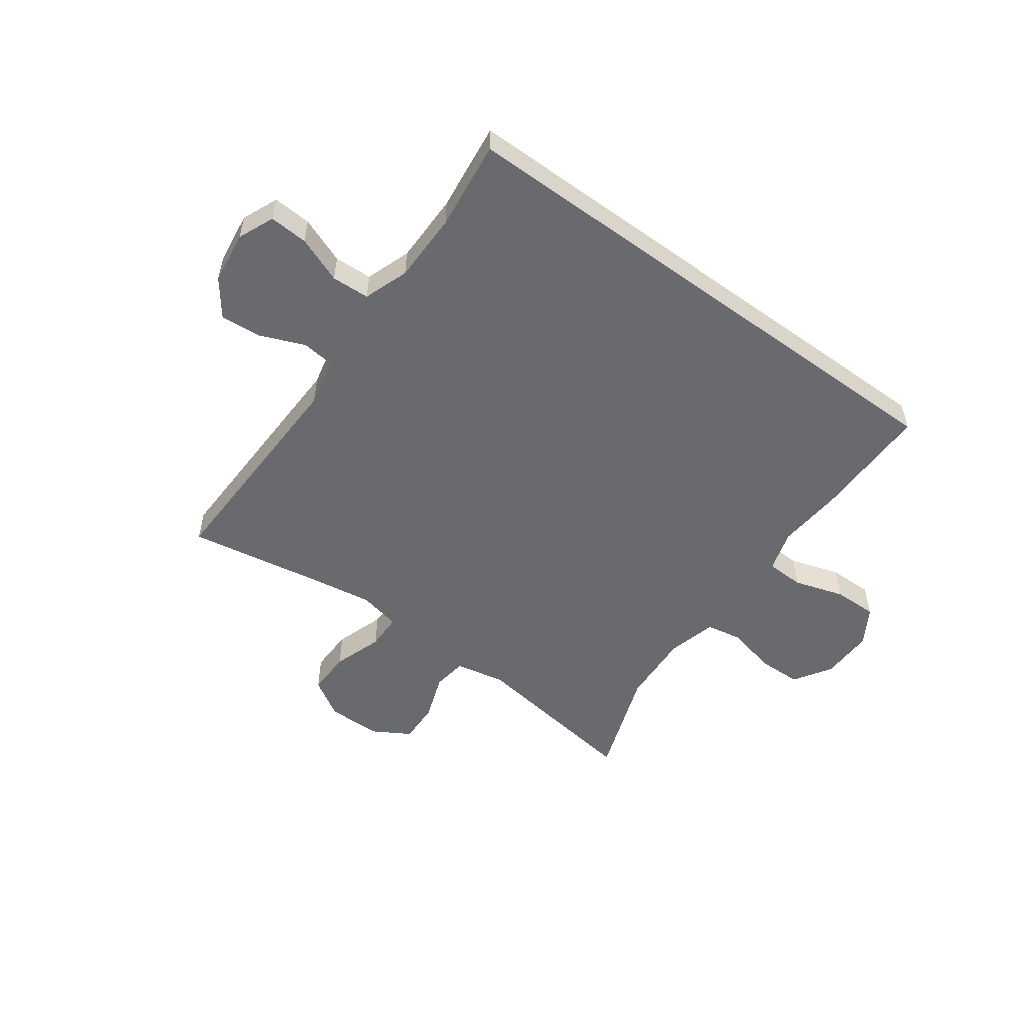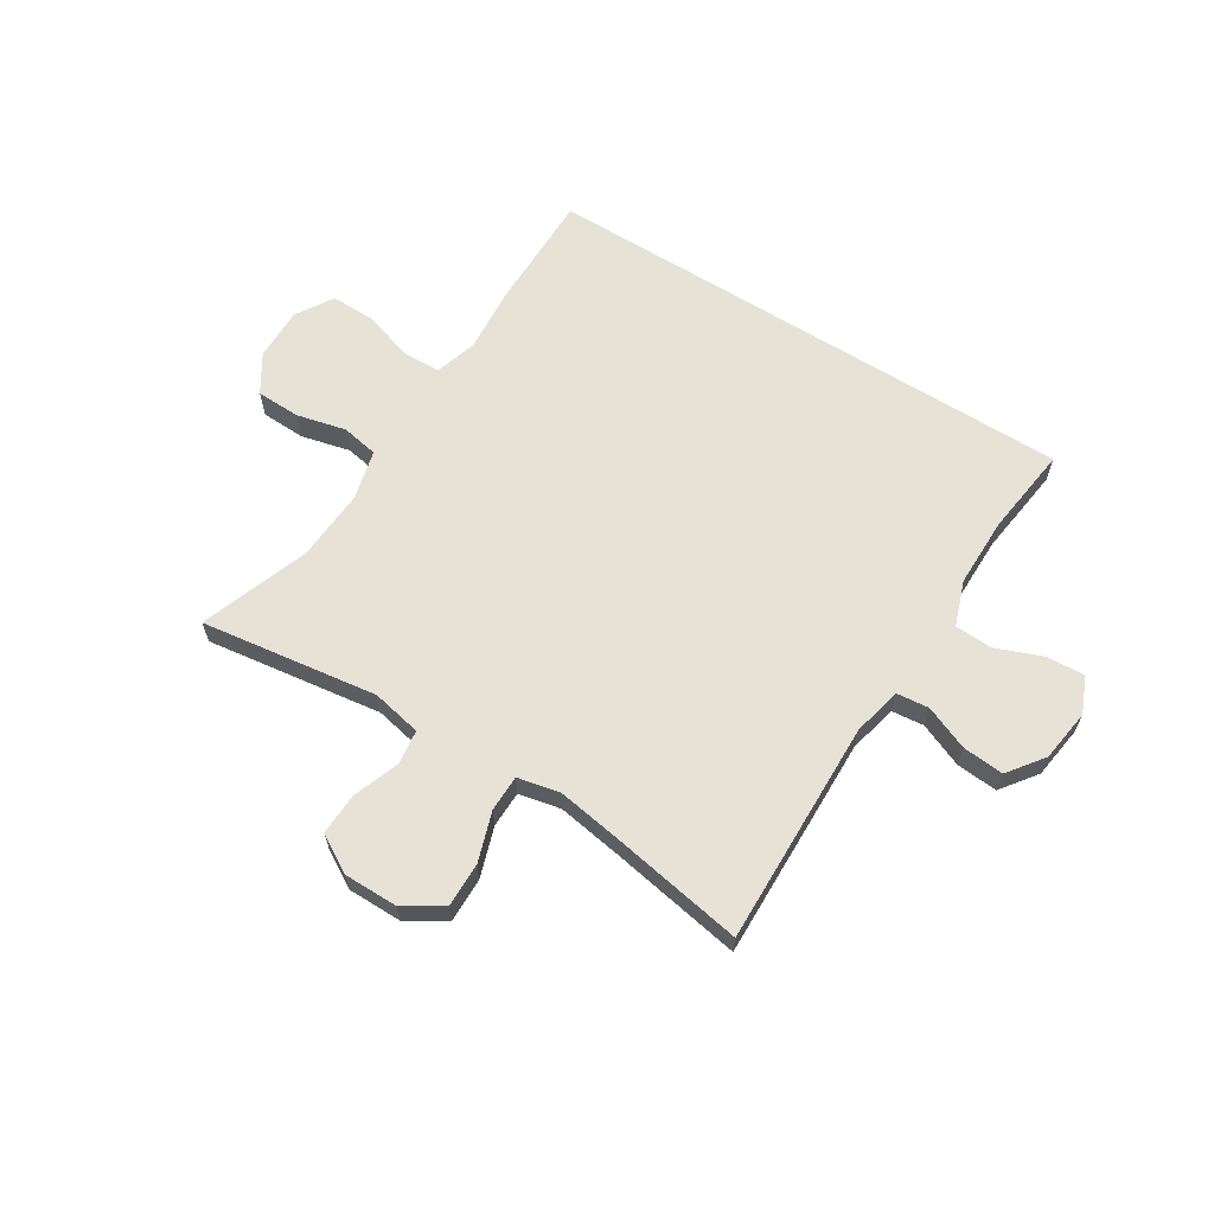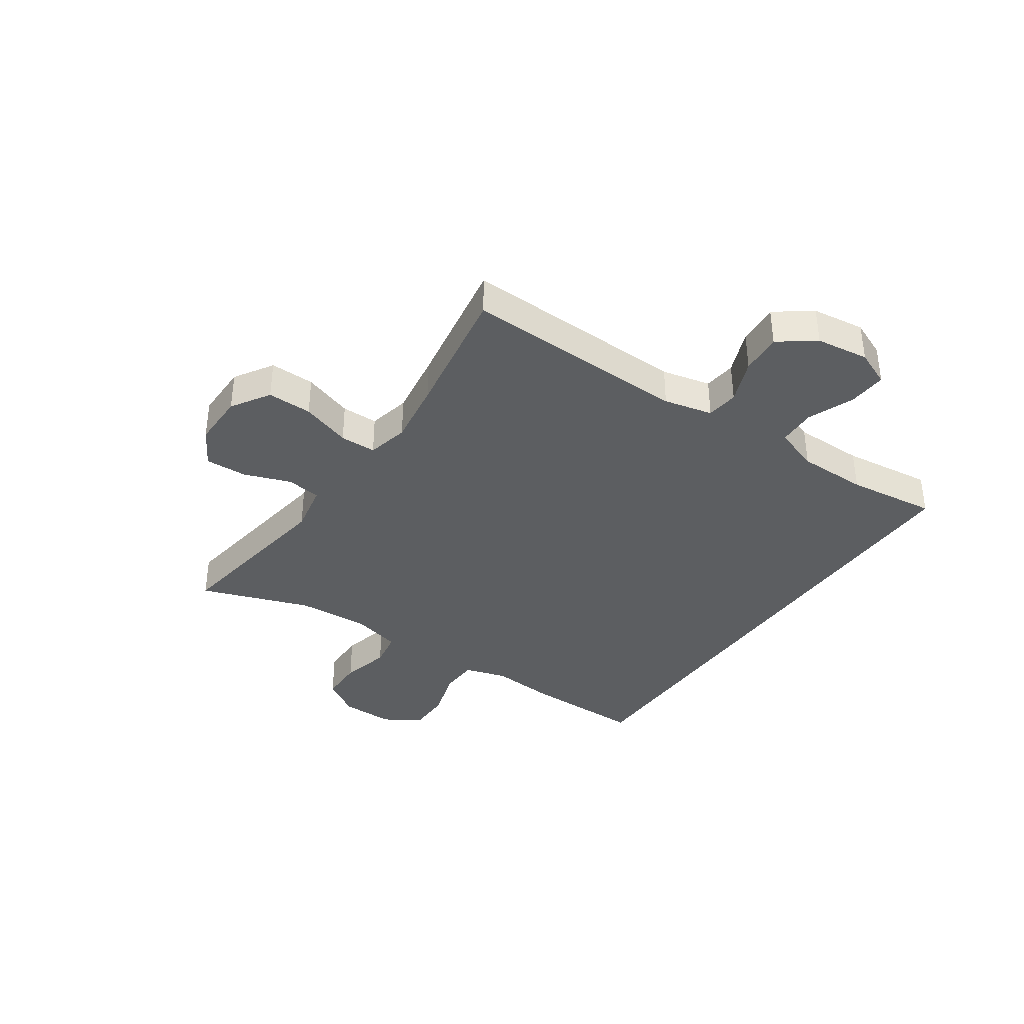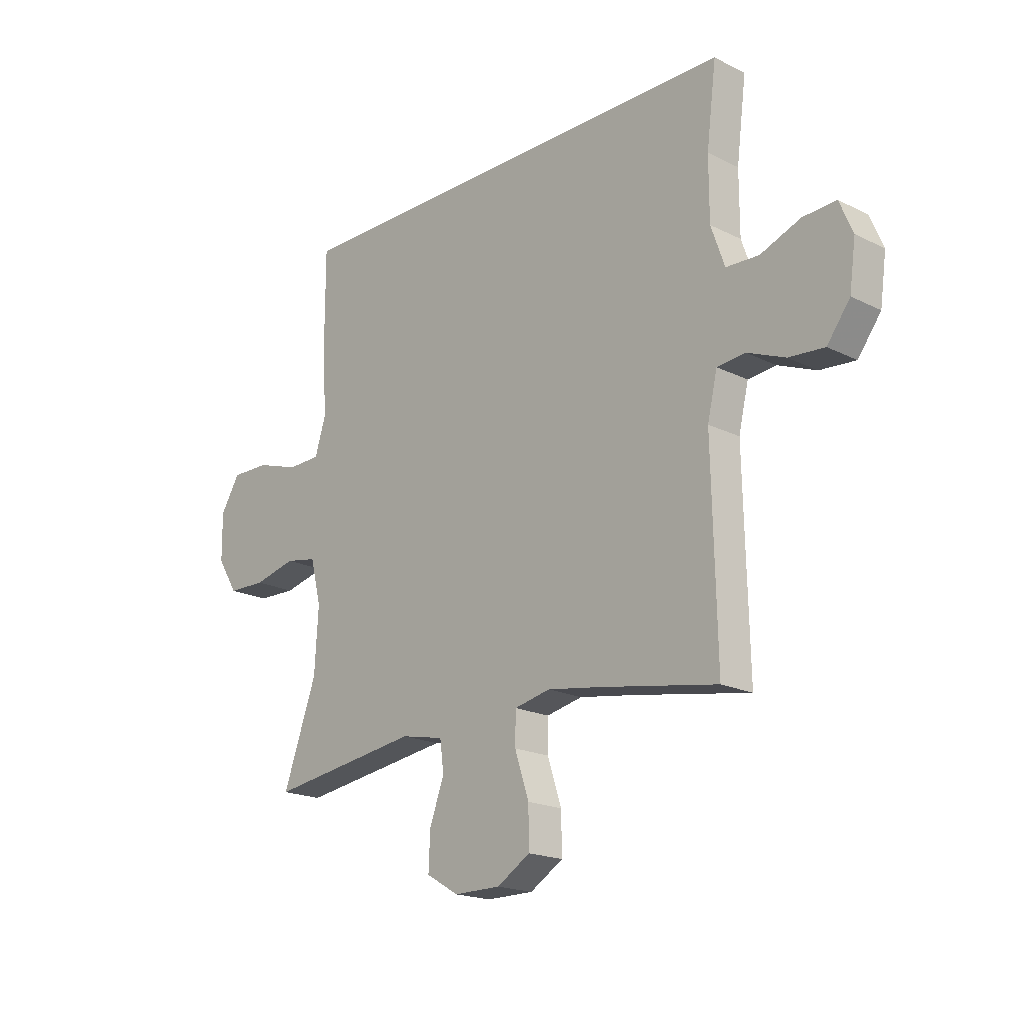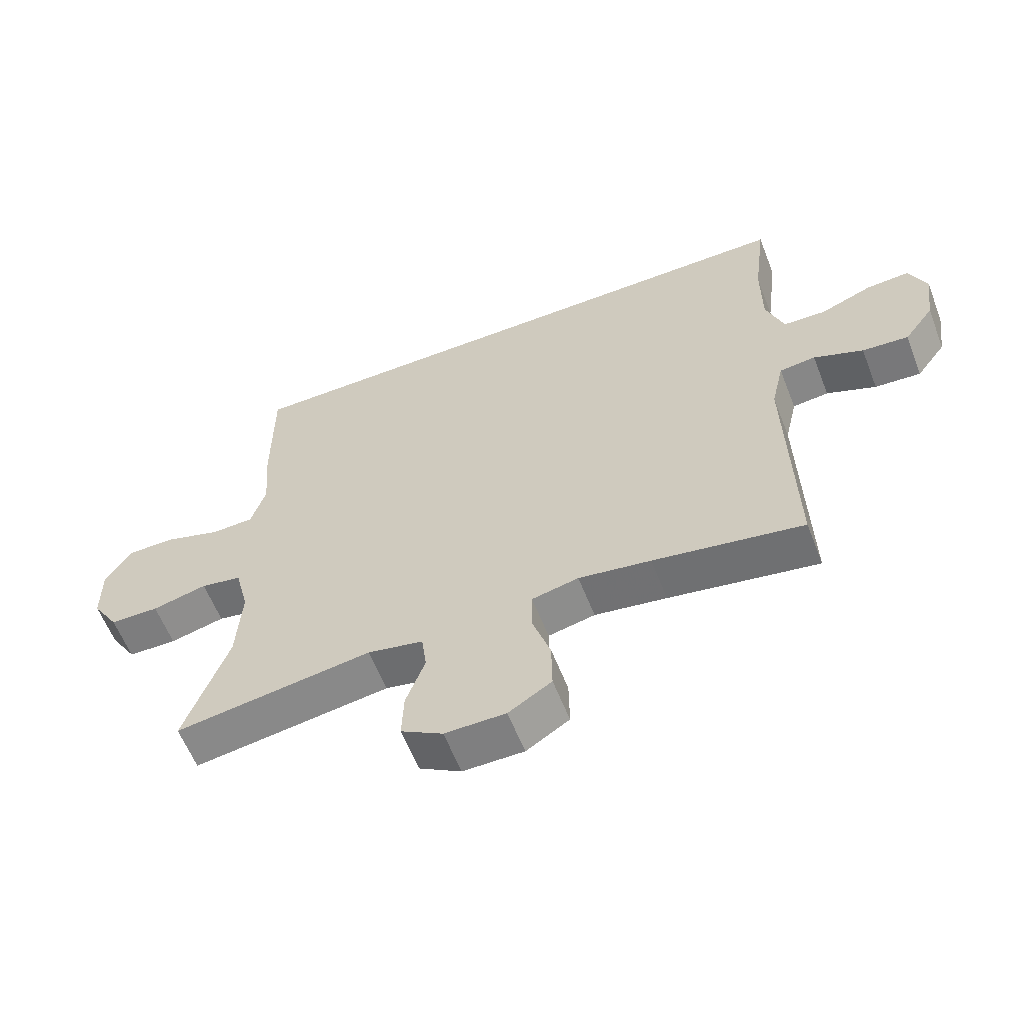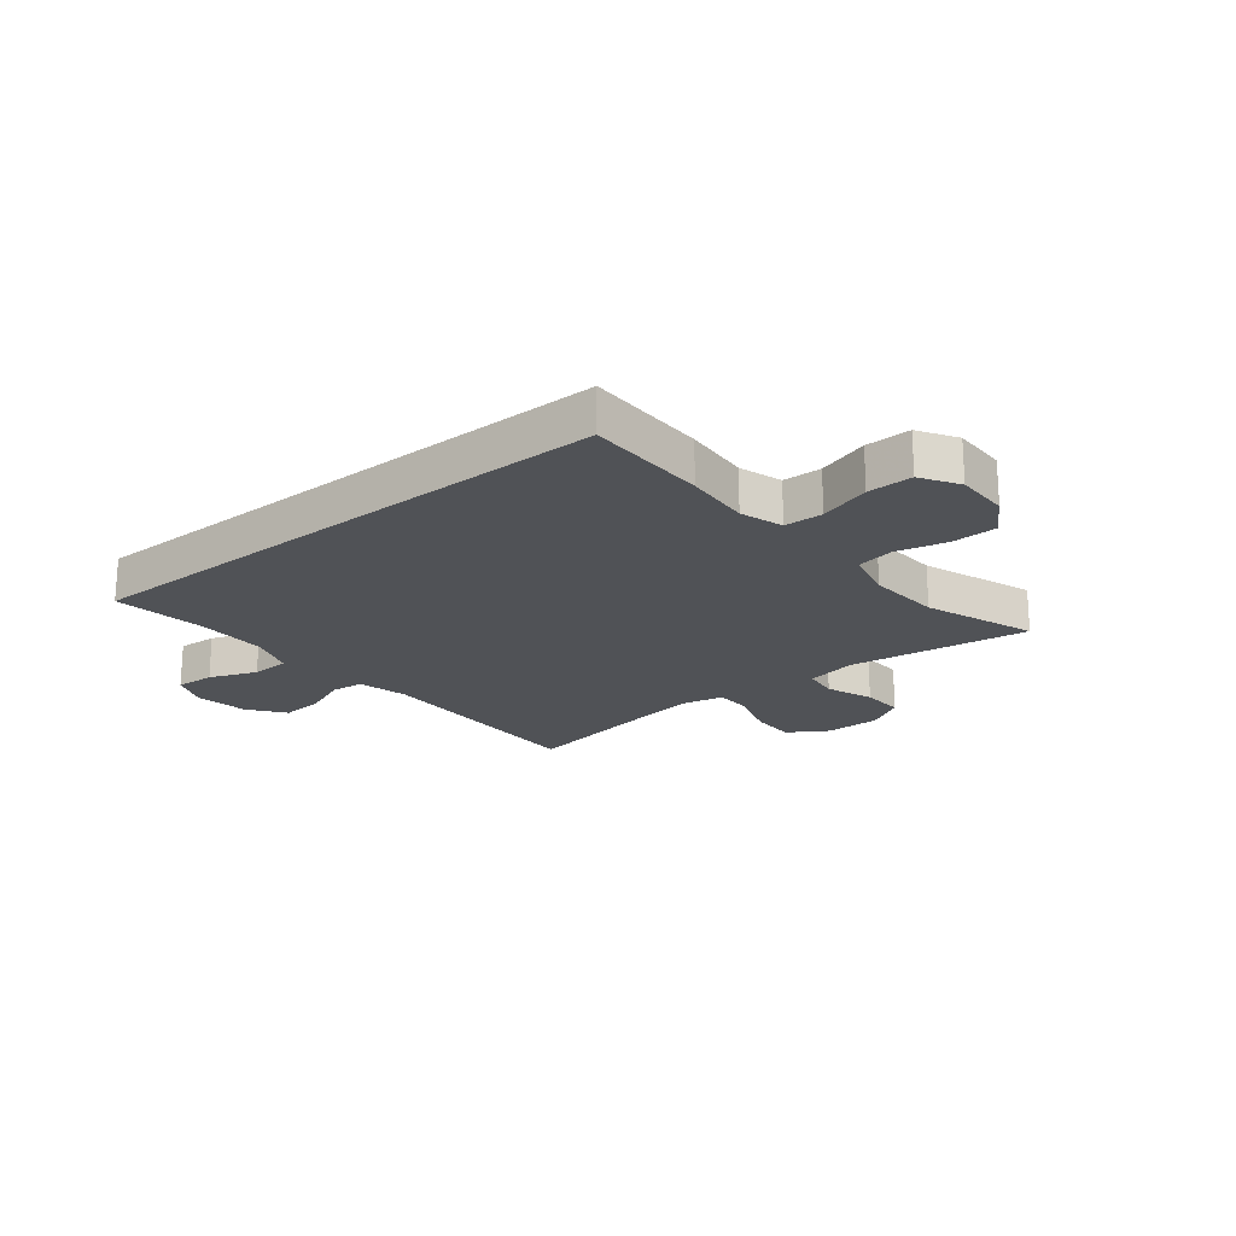
<metadata>
{"format":"obj","ext":"obj","renderer":"f3d","projection":"perspective","resolution":1024,"background":"white","views":[{"elev":-53.1,"azim":-36.2,"up":"+Y"},{"elev":63.7,"azim":-148.0,"up":"+Y"},{"elev":-37.3,"azim":-124.8,"up":"+Y"},{"elev":-19.0,"azim":-133.3,"up":"+Z"},{"elev":-59.8,"azim":-158.7,"up":"+Z"},{"elev":-20.6,"azim":38.9,"up":"+Y"}]}
</metadata>
<code>
v -0.5 0.07 -0.5
v -0.491 0.07 -0.102
v -0.511 0.07 -0.016
v -0.568 0.07 -0.01
v -0.646 0.07 -0.042
v -0.719 0.07 -0.048
v -0.766 0.07 0.015
v -0.779 0.07 0.108
v -0.752 0.07 0.172
v -0.684 0.07 0.168
v -0.602 0.07 0.136
v -0.535 0.07 0.139
v -0.507 0.07 0.219
v -0.507 0.07 0.342
v -0.527 0.07 0.5
v 0.43 0.07 0.5
v 0.43 0.07 0.289
v 0.421 0.07 0.174
v 0.444 0.07 0.1
v 0.511 0.07 0.098
v 0.6 0.07 0.126
v 0.678 0.07 0.127
v 0.718 0.07 0.062
v 0.717 0.07 -0.032
v 0.675 0.07 -0.099
v 0.597 0.07 -0.101
v 0.51 0.07 -0.08
v 0.445 0.07 -0.092
v 0.423 0.07 -0.18
v 0.431 0.07 -0.308
v 0.5 0.07 -0.5
v 0.188 0.07 -0.456
v 0.1 0.07 -0.474
v 0.092 0.07 -0.535
v 0.122 0.07 -0.617
v 0.125 0.07 -0.691
v 0.059 0.07 -0.73
v -0.037 0.07 -0.73
v -0.105 0.07 -0.688
v -0.104 0.07 -0.609
v -0.075 0.07 -0.521
v -0.076 0.07 -0.457
v -0.15 0.07 -0.441
v -0.264 0.07 -0.459
v -0.5 0 -0.5
v -0.491 0 -0.102
v -0.511 0 -0.016
v -0.568 0 -0.01
v -0.646 0 -0.042
v -0.719 0 -0.048
v -0.766 0 0.015
v -0.779 0 0.108
v -0.752 0 0.172
v -0.684 0 0.168
v -0.602 0 0.136
v -0.535 0 0.139
v -0.507 0 0.219
v -0.507 0 0.342
v -0.527 0 0.5
v 0.43 0 0.5
v 0.43 0 0.289
v 0.421 0 0.174
v 0.444 0 0.1
v 0.511 0 0.098
v 0.6 0 0.126
v 0.678 0 0.127
v 0.718 0 0.062
v 0.717 0 -0.032
v 0.675 0 -0.099
v 0.597 0 -0.101
v 0.51 0 -0.08
v 0.445 0 -0.092
v 0.423 0 -0.18
v 0.431 0 -0.308
v 0.5 0 -0.5
v 0.188 0 -0.456
v 0.1 0 -0.474
v 0.092 0 -0.535
v 0.122 0 -0.617
v 0.125 0 -0.691
v 0.059 0 -0.73
v -0.037 0 -0.73
v -0.105 0 -0.688
v -0.104 0 -0.609
v -0.075 0 -0.521
v -0.076 0 -0.457
v -0.15 0 -0.441
v -0.264 0 -0.459
f 38 39 40 41
f 38 41 42
f 37 38 42
f 34 35 36 37
f 33 34 37 42
f 32 33 42 43
f 30 31 32
f 29 30 32 43
f 24 25 26 27
f 24 27 28
f 23 24 28
f 20 21 22 23
f 19 20 23 28
f 18 19 28 29
f 14 15 16 17
f 13 14 17 18
f 12 13 18 29
f 8 9 10 11
f 4 5 6 7
f 3 4 7 8
f 44 1 2
f 44 2 3
f 43 44 3
f 29 43 3
f 11 12 29
f 3 8 11 29
f 85 84 83 82
f 86 85 82
f 86 82 81
f 81 80 79 78
f 86 81 78 77
f 87 86 77 76
f 76 75 74
f 87 76 74 73
f 71 70 69 68
f 72 71 68
f 72 68 67
f 67 66 65 64
f 72 67 64 63
f 73 72 63 62
f 61 60 59 58
f 62 61 58 57
f 73 62 57 56
f 55 54 53 52
f 51 50 49 48
f 52 51 48 47
f 46 45 88
f 47 46 88
f 47 88 87
f 47 87 73
f 73 56 55
f 73 55 52 47
f 1 45 46 2
f 2 46 47 3
f 3 47 48 4
f 4 48 49 5
f 5 49 50 6
f 6 50 51 7
f 7 51 52 8
f 8 52 53 9
f 9 53 54 10
f 10 54 55 11
f 11 55 56 12
f 12 56 57 13
f 13 57 58 14
f 14 58 59 15
f 15 59 60 16
f 16 60 61 17
f 17 61 62 18
f 18 62 63 19
f 19 63 64 20
f 20 64 65 21
f 21 65 66 22
f 22 66 67 23
f 23 67 68 24
f 24 68 69 25
f 25 69 70 26
f 26 70 71 27
f 27 71 72 28
f 28 72 73 29
f 29 73 74 30
f 30 74 75 31
f 31 75 76 32
f 32 76 77 33
f 33 77 78 34
f 34 78 79 35
f 35 79 80 36
f 36 80 81 37
f 37 81 82 38
f 38 82 83 39
f 39 83 84 40
f 40 84 85 41
f 41 85 86 42
f 42 86 87 43
f 43 87 88 44
f 44 88 45 1

</code>
